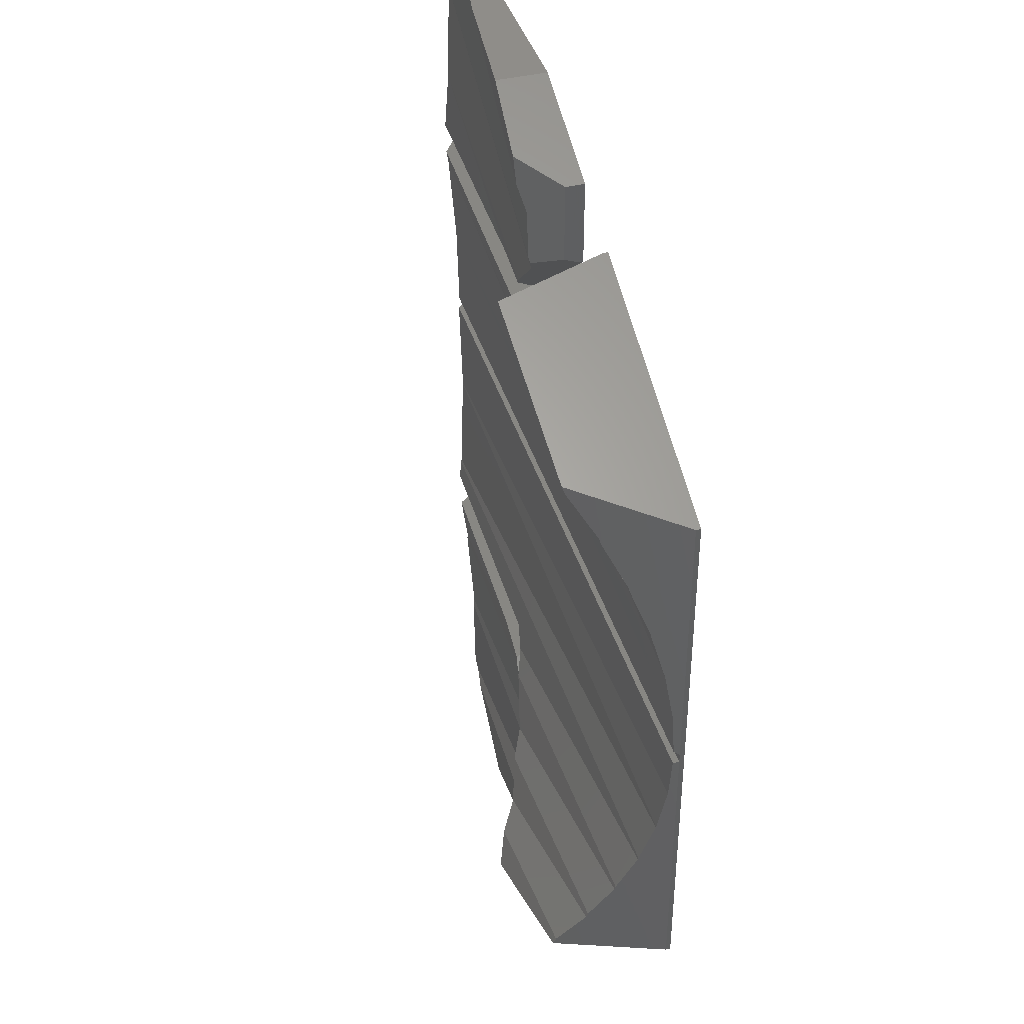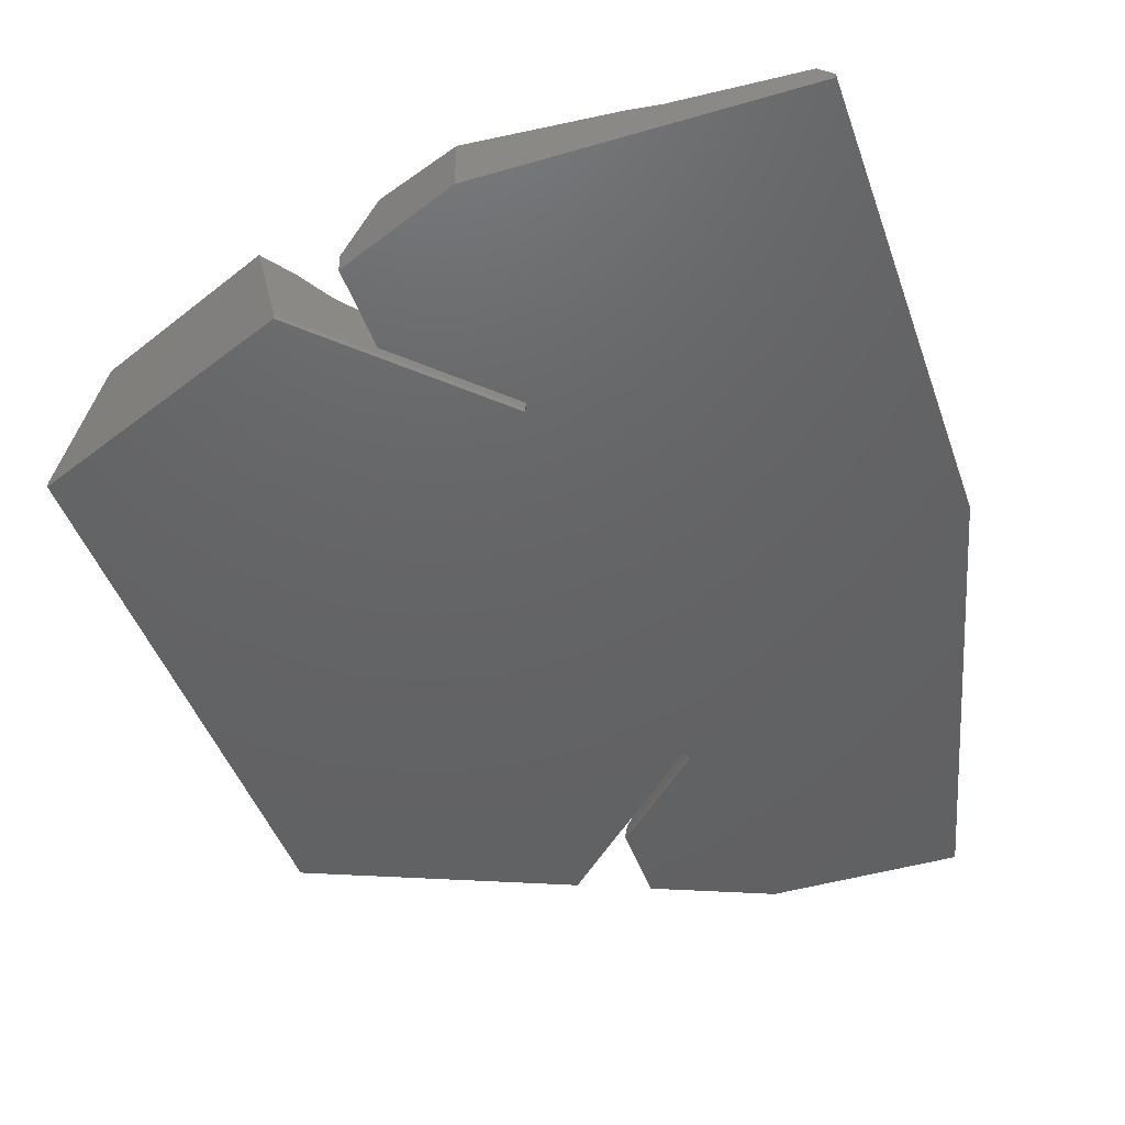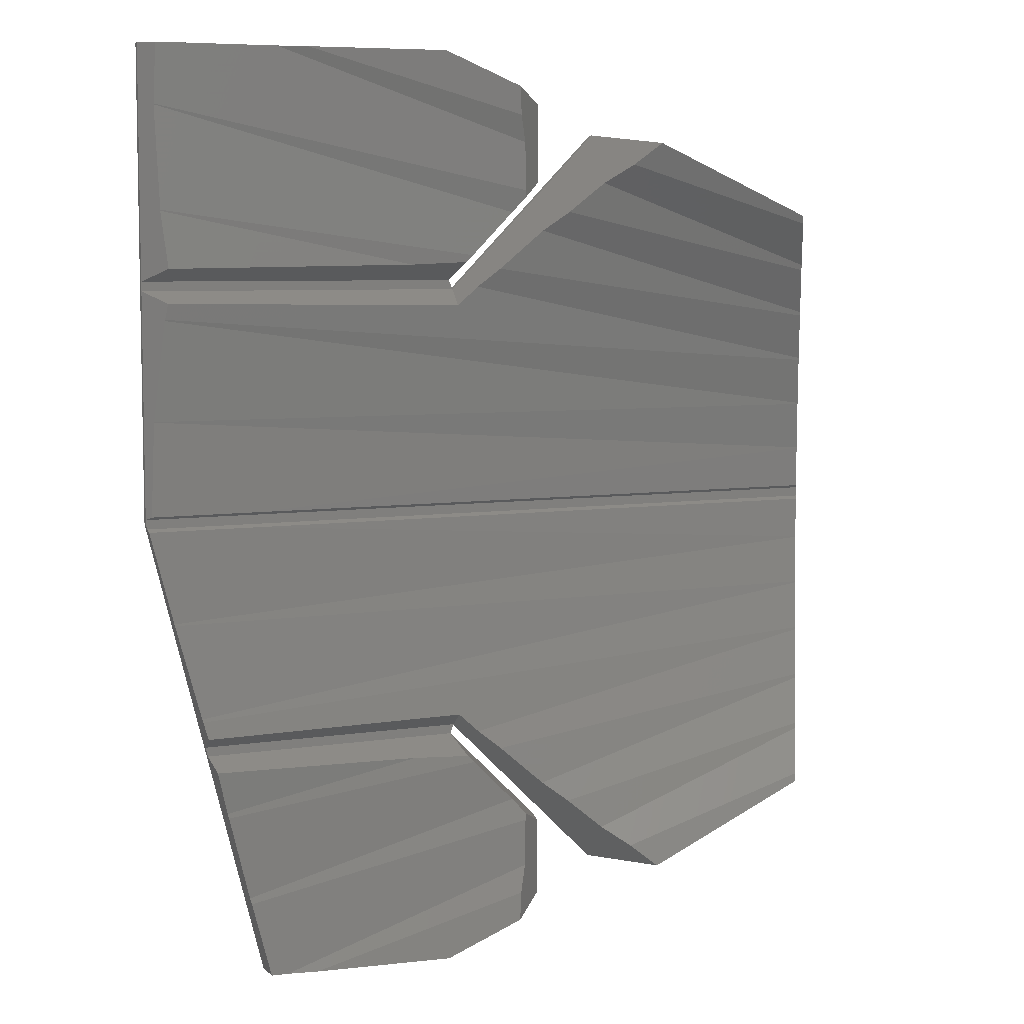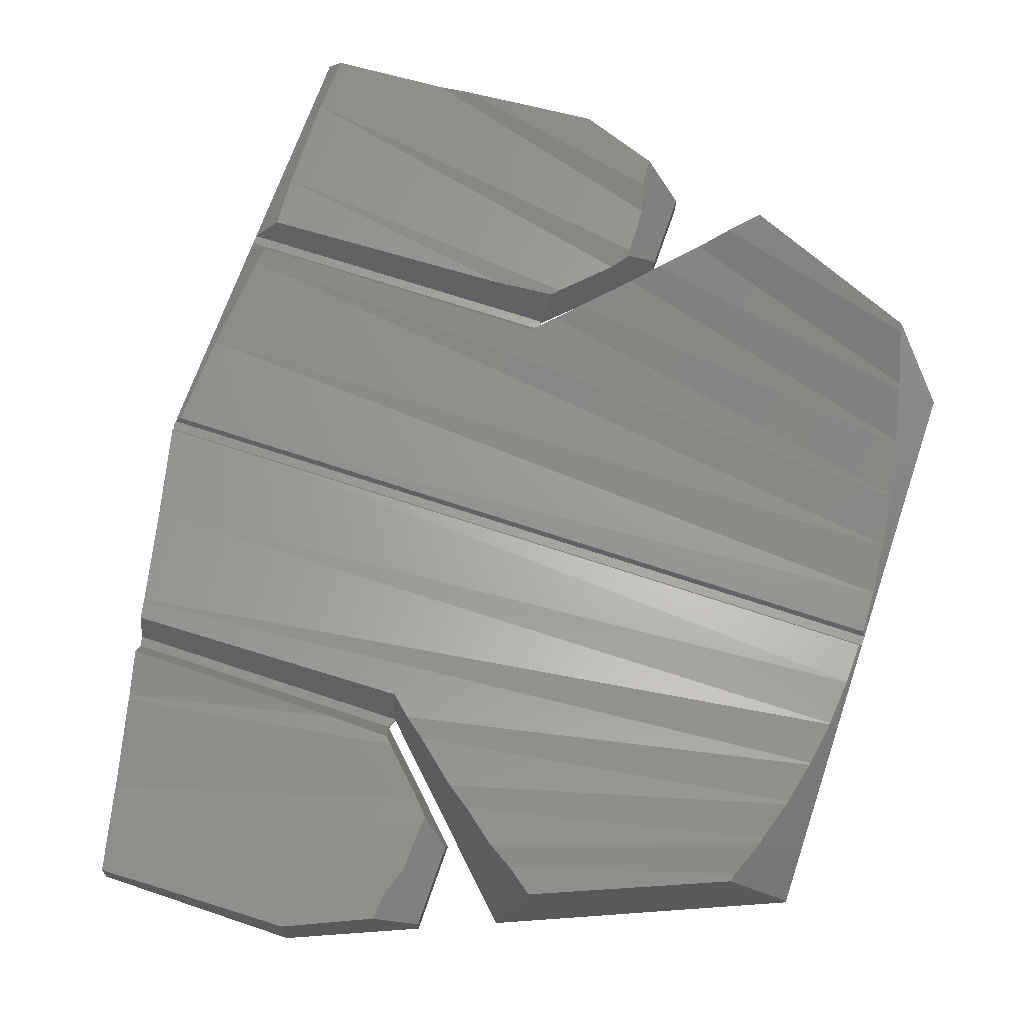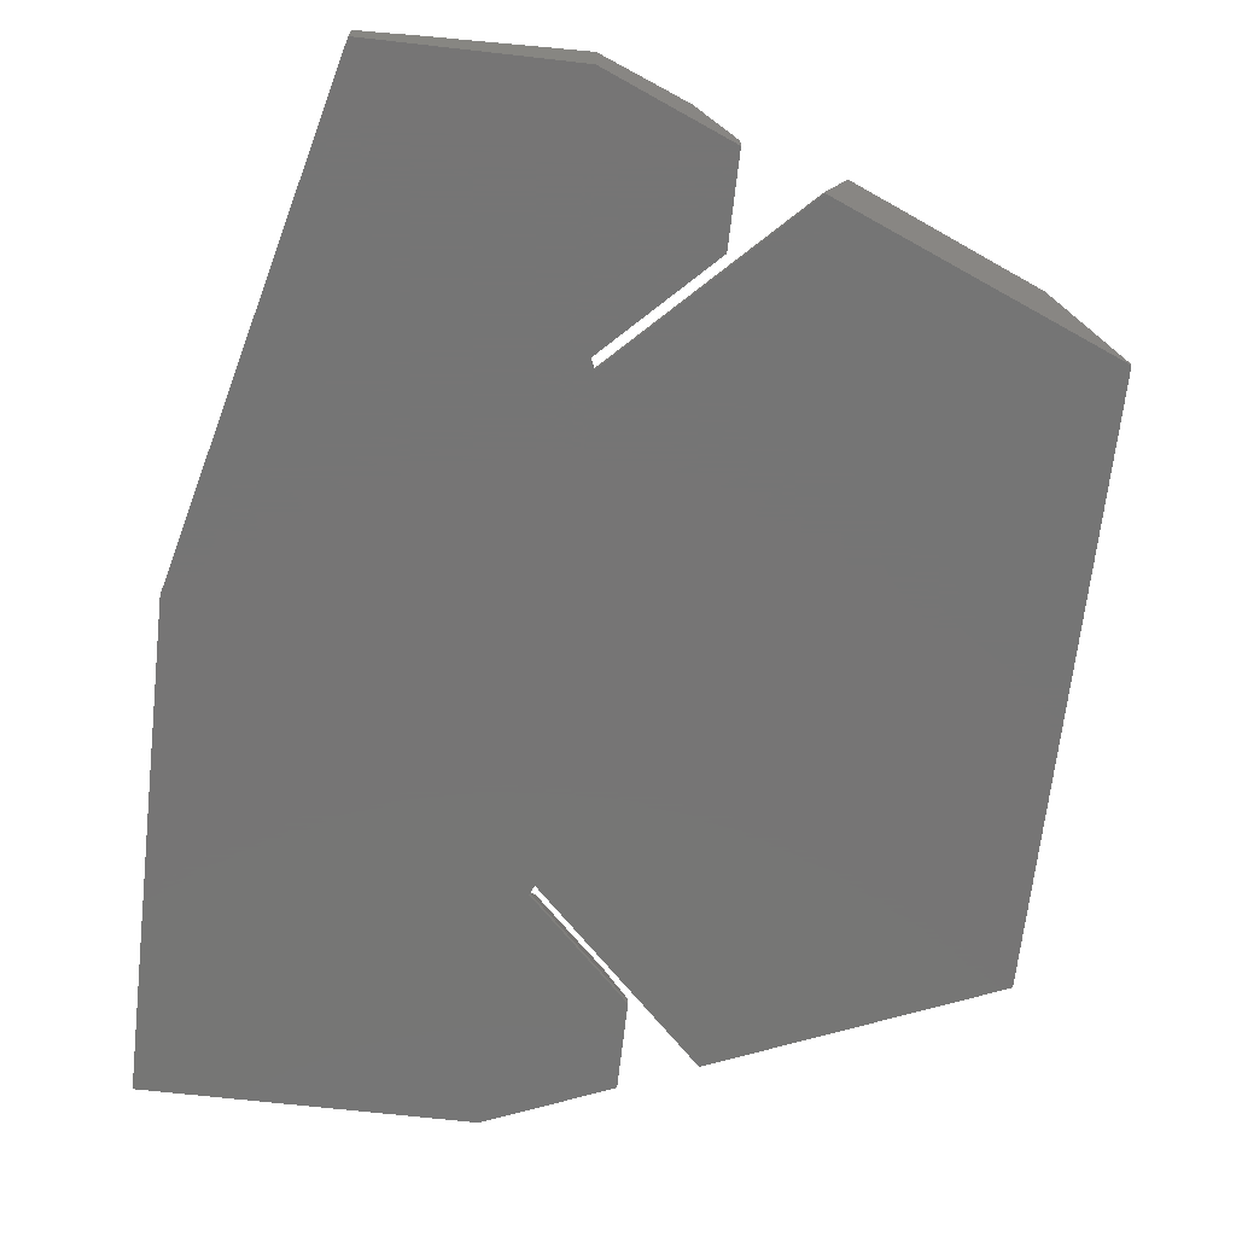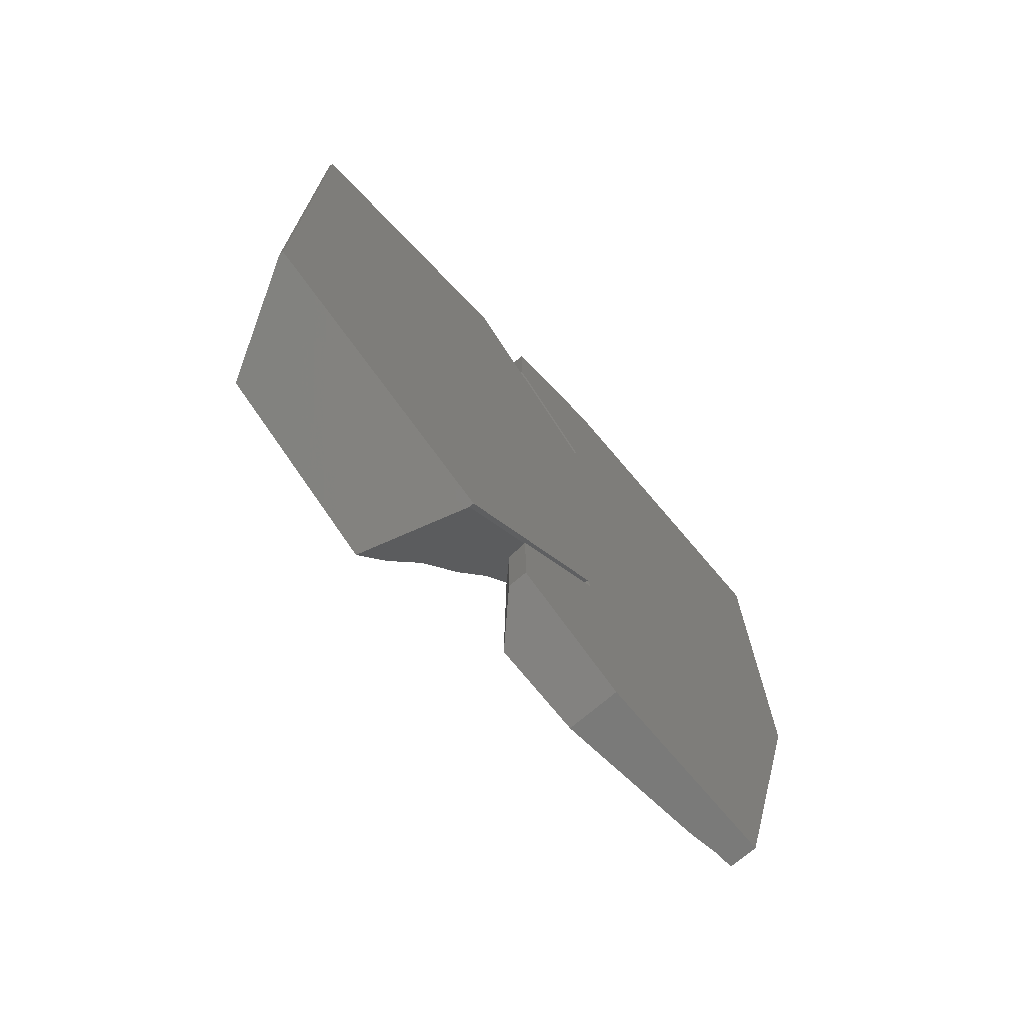
<metadata>
{"format":"stl","ext":"stl","renderer":"f3d","projection":"perspective","resolution":1024,"background":"white","views":[{"elev":41.1,"azim":73.6,"up":"+Y"},{"elev":-45.4,"azim":-161.3,"up":"+Z"},{"elev":6.6,"azim":-24.7,"up":"+Y"},{"elev":67.4,"azim":18.7,"up":"+Z"},{"elev":-67.9,"azim":-6.5,"up":"+Z"},{"elev":-73.4,"azim":130.3,"up":"+Y"}]}
</metadata>
<code>
# stl→obj: 135 verts, 266 faces
v 80 -724.5 300
v 80 -664.5 300
v 80 -724.5 300.5
v 80 -695.5 300.5
v 80 -695 300.5
v 80 -694 300.5
v 80 -664.5 300.5
v 12.5 -744.5 302.9
v 6.375 -720 300.5
v 12.5 -744.5 300
v 7.219e-13 -694.5 300
v 10.3 -735.7 302.3
v 10.46 -736.4 302.5
v 8.013 -726.6 302.5
v 7.886 -726 302.5
v 6.723 -721.4 302.9
v 6.125 -719 300.5
v 5.246 -715.5 302.4
v 5.793 -717.7 302.8
v 5.329 -715.8 302.5
v 2.673 -705.2 301.3
v 2.717 -705.4 301.4
v 0.125 -695 300.5
v 0.201 -695.3 301
v 7.219e-13 -694.5 300.5
v 35.21 -719 300.5
v 34.79 -720 300.5
v 78.24 -710.4 303.5
v 34.61 -717.3 303.5
v 36.79 -719.3 303.9
v 78.22 -710.7 303.6
v 39.1 -721.3 304.8
v 77.12 -715.7 305.5
v 32.5 -744.5 300
v 34.79 -720 300
v 45 -739.2 300
v 45 -730.2 300
v 34.79 -669 300
v 35.21 -719 300
v 35.21 -670 300
v 52.35 -736.1 300
v 52.35 -652.9 300
v 7.219e-13 -644.5 300
v 32.5 -644.5 300
v 45 -649.8 300
v 45 -658.8 300
v 1.898 -673.1 302.4
v 79.05 -683.7 302.1
v 1.933 -672.9 302.4
v 78.24 -678.6 303.5
v 79.55 -699.9 301.3
v 79.06 -705.1 302.1
v 52.57 -732.6 310.6
v 55.35 -734.9 311.8
v 73.99 -726.3 310.9
v 73.83 -727.1 311.2
v 43.7 -725.4 306
v 46.26 -727.4 307.4
v 77.07 -716.1 305.6
v 75.7 -721 307.9
v 0.86 -683.6 301.4
v 79.06 -683.9 302.1
v 12.17 -695.3 301
v 79.55 -699.8 301.3
v 49.87 -730.6 308.7
v 75.61 -721.6 308.1
v 2.21 -671.3 302.7
v 34.61 -671.7 303.5
v 36.79 -669.7 303.9
v 78.22 -678.3 303.6
v 39.1 -667.7 304.8
v 77.12 -673.3 305.5
v 52.57 -656.4 310.6
v 73.99 -662.7 310.9
v 55.35 -654.1 311.8
v 73.83 -661.9 311.2
v 0.8508 -683.7 301.4
v 79.55 -689.1 301.3
v 46.26 -661.6 307.4
v 75.7 -668 307.9
v 49.87 -658.4 308.7
v 75.61 -667.4 308.1
v 43.7 -663.6 306
v 77.07 -672.9 305.6
v 7.219e-13 -694 300.5
v 40.95 -740.9 306.1
v 32.5 -744.5 305.4
v 45 -739.2 302
v 79.05 -705.3 302.1
v 79.69 -693.7 301
v 12.17 -693.7 301
v 0.5267 -693.7 301
v 52.35 -736.1 300.5
v 52.35 -652.9 300.5
v 35.21 -670 300.5
v 32.5 -644.5 305.4
v 17.52 -644.5 303.6
v 14.28 -644.5 303
v 1.507 -644.5 302
v 7.219e-13 -644.5 300.5
v 34.79 -669 300.5
v 45 -658.8 300.5
v 41.2 -651.1 305.8
v 40.95 -648.1 306.1
v 79.69 -695.3 301
v 1.68 -661.7 302.2
v 29.23 -667.3 303.5
v 1.694 -661.6 302.2
v 36.16 -666.3 304.1
v 35.47 -667 303.9
v 1.31 -650.8 301.8
v 42.17 -659.2 304.8
v 42.03 -654 305
v 42.31 -729.1 304.7
v 45 -730.8 302
v 40.82 -727.4 304.1
v 36.16 -722.7 304.1
v 35.47 -722 303.9
v 45 -730.2 300.5
v 1.29 -650.8 301.8
v 40.82 -661.6 304.1
v 42.31 -659.9 304.7
v 7.219e-13 -670 300.5
v 7.219e-13 -669 300.5
v 2.298 -667.7 302.8
v 45 -658.2 302
v 7.219e-13 -670.5 300.5
v 79.55 -689.2 301.3
v 45 -649.8 302
v 17.52 -744.5 303.6
v 41.2 -737.9 305.8
v 29.23 -721.7 303.5
v 42.03 -735 305
v 42.17 -729.8 304.8
v 14.28 -744.5 303
f 1 2 3
f 4 3 2
f 5 4 2
f 6 5 2
f 7 6 2
f 8 9 10
f 11 10 9
f 12 9 8
f 13 12 8
f 14 9 12
f 15 9 14
f 16 9 15
f 17 11 9
f 18 11 17
f 19 18 17
f 20 18 19
f 21 11 18
f 22 21 18
f 23 11 21
f 24 23 21
f 25 11 23
f 17 9 26
f 27 26 9
f 20 19 28
f 29 28 19
f 30 28 29
f 31 28 30
f 30 32 31
f 33 31 32
f 34 35 36
f 37 36 35
f 35 38 39
f 40 39 38
f 41 39 40
f 42 41 40
f 2 41 42
f 1 41 2
f 11 43 10
f 44 10 43
f 34 10 44
f 38 34 44
f 45 38 44
f 35 34 38
f 46 38 45
f 47 48 49
f 50 49 48
f 21 22 51
f 52 51 22
f 53 54 55
f 56 55 54
f 57 58 59
f 60 59 58
f 61 62 47
f 48 47 62
f 24 21 63
f 51 63 21
f 64 63 51
f 32 57 33
f 59 33 57
f 58 65 60
f 66 60 65
f 65 53 66
f 55 66 53
f 49 50 67
f 68 67 50
f 69 68 50
f 70 69 50
f 69 70 71
f 72 71 70
f 73 74 75
f 76 75 74
f 77 78 61
f 62 61 78
f 79 80 81
f 82 81 80
f 83 84 79
f 80 79 84
f 85 25 6
f 23 6 25
f 5 6 23
f 86 87 88
f 34 88 87
f 36 88 34
f 18 20 89
f 28 89 20
f 90 91 6
f 92 6 91
f 85 6 92
f 81 82 73
f 74 73 82
f 71 72 83
f 84 83 72
f 54 65 93
f 26 93 65
f 53 65 54
f 58 26 65
f 57 26 58
f 32 26 57
f 30 26 32
f 29 26 30
f 75 94 73
f 81 73 94
f 79 81 94
f 83 79 94
f 71 83 94
f 69 71 94
f 68 69 94
f 95 68 94
f 96 44 97
f 98 97 44
f 99 98 44
f 100 99 44
f 43 100 44
f 101 38 102
f 46 102 38
f 22 18 52
f 89 52 18
f 97 103 96
f 104 96 103
f 105 5 63
f 24 63 5
f 23 24 5
f 106 107 108
f 109 108 107
f 110 109 107
f 111 112 99
f 98 99 112
f 113 98 112
f 114 115 116
f 117 116 115
f 118 117 115
f 27 118 115
f 119 27 115
f 98 113 97
f 103 97 113
f 120 121 111
f 112 111 121
f 122 112 121
f 120 108 121
f 109 121 108
f 68 95 67
f 123 67 95
f 56 3 55
f 66 55 3
f 59 66 3
f 31 59 3
f 89 31 3
f 4 89 3
f 60 66 59
f 33 59 31
f 28 31 89
f 52 89 4
f 51 52 4
f 64 51 4
f 105 64 4
f 5 105 4
f 100 124 99
f 120 99 124
f 111 99 120
f 120 106 108
f 125 106 124
f 120 124 106
f 101 102 110
f 109 110 102
f 121 109 102
f 122 121 102
f 126 122 102
f 35 39 27
f 26 27 39
f 124 123 101
f 95 101 123
f 123 127 67
f 47 67 127
f 77 47 127
f 85 77 127
f 92 77 85
f 61 47 77
f 49 67 47
f 11 25 43
f 85 43 25
f 127 43 85
f 123 43 127
f 124 43 123
f 100 43 124
f 128 91 90
f 95 94 40
f 42 40 94
f 119 37 27
f 35 27 37
f 29 19 26
f 17 26 19
f 46 45 102
f 126 102 45
f 129 126 45
f 104 103 129
f 113 129 103
f 112 129 113
f 122 129 112
f 126 129 122
f 110 107 101
f 125 101 107
f 124 101 125
f 63 64 105
f 92 91 77
f 78 77 91
f 128 78 91
f 36 37 88
f 115 88 37
f 119 115 37
f 93 26 41
f 39 41 26
f 54 93 56
f 3 56 93
f 41 3 93
f 1 3 41
f 6 7 90
f 128 90 7
f 78 128 7
f 62 78 7
f 48 62 7
f 50 48 7
f 70 50 7
f 72 70 7
f 84 72 7
f 80 84 7
f 82 80 7
f 74 82 7
f 76 74 7
f 75 76 94
f 7 94 76
f 2 94 7
f 42 94 2
f 130 87 131
f 86 131 87
f 104 129 96
f 44 96 129
f 45 44 129
f 118 27 132
f 16 132 27
f 9 16 27
f 16 15 132
f 106 125 107
f 86 88 131
f 133 131 88
f 134 133 88
f 114 134 88
f 115 114 88
f 87 130 34
f 135 34 130
f 8 34 135
f 10 34 8
f 15 14 132
f 117 132 14
f 118 132 117
f 40 38 95
f 101 95 38
f 135 130 133
f 131 133 130
f 14 12 117
f 116 117 12
f 12 13 116
f 134 116 13
f 114 116 134
f 13 8 134
f 135 134 8
f 133 134 135

</code>
